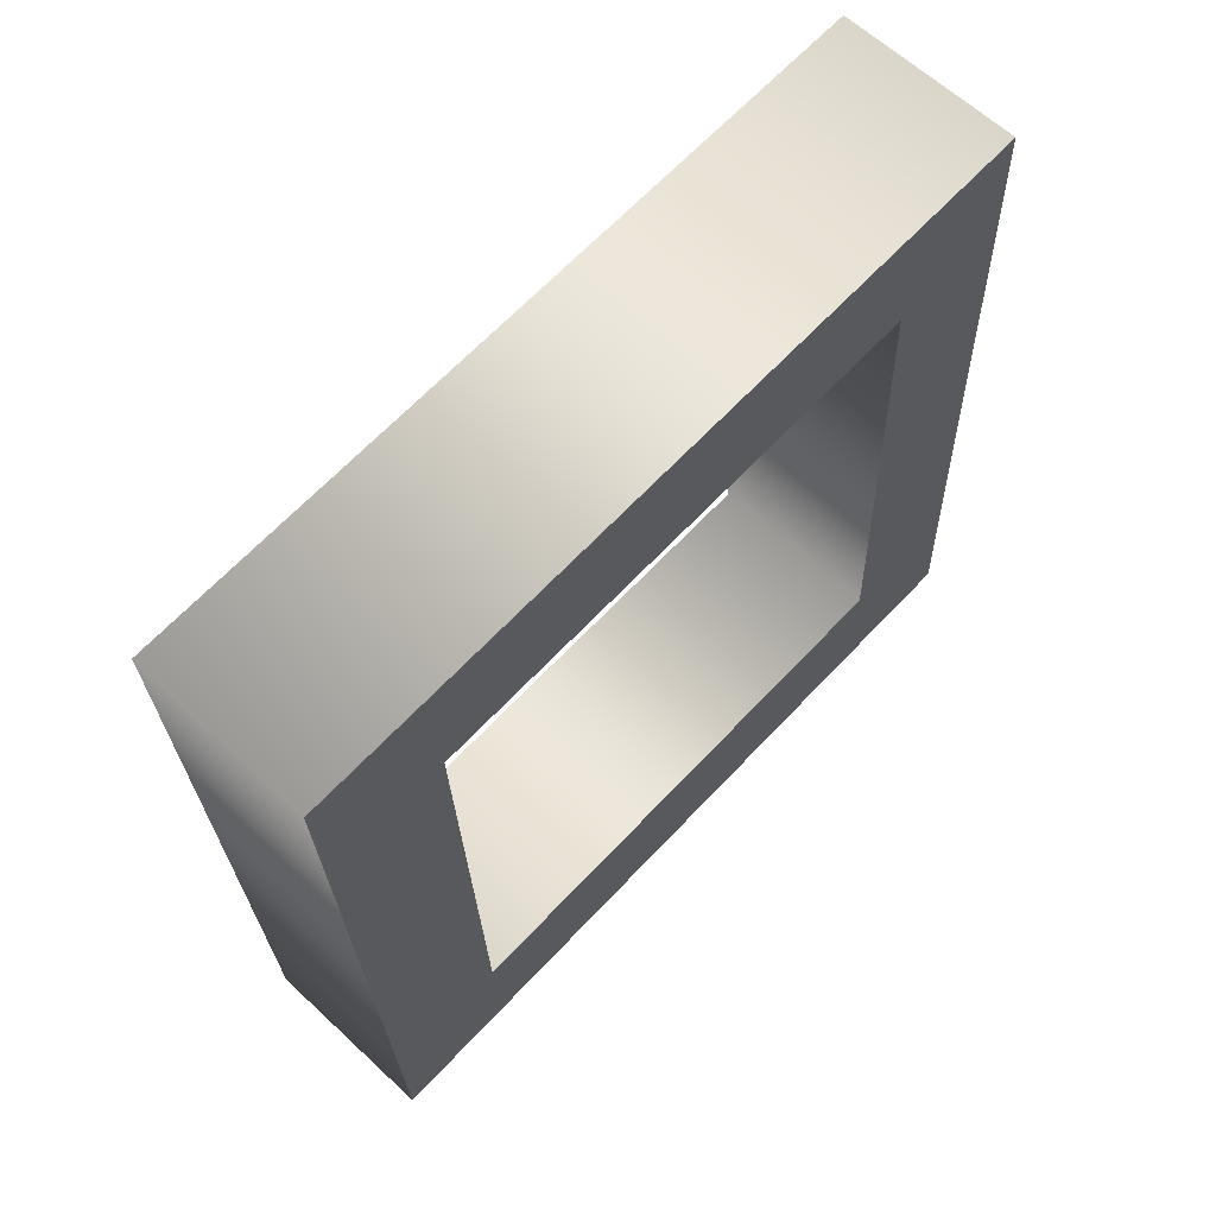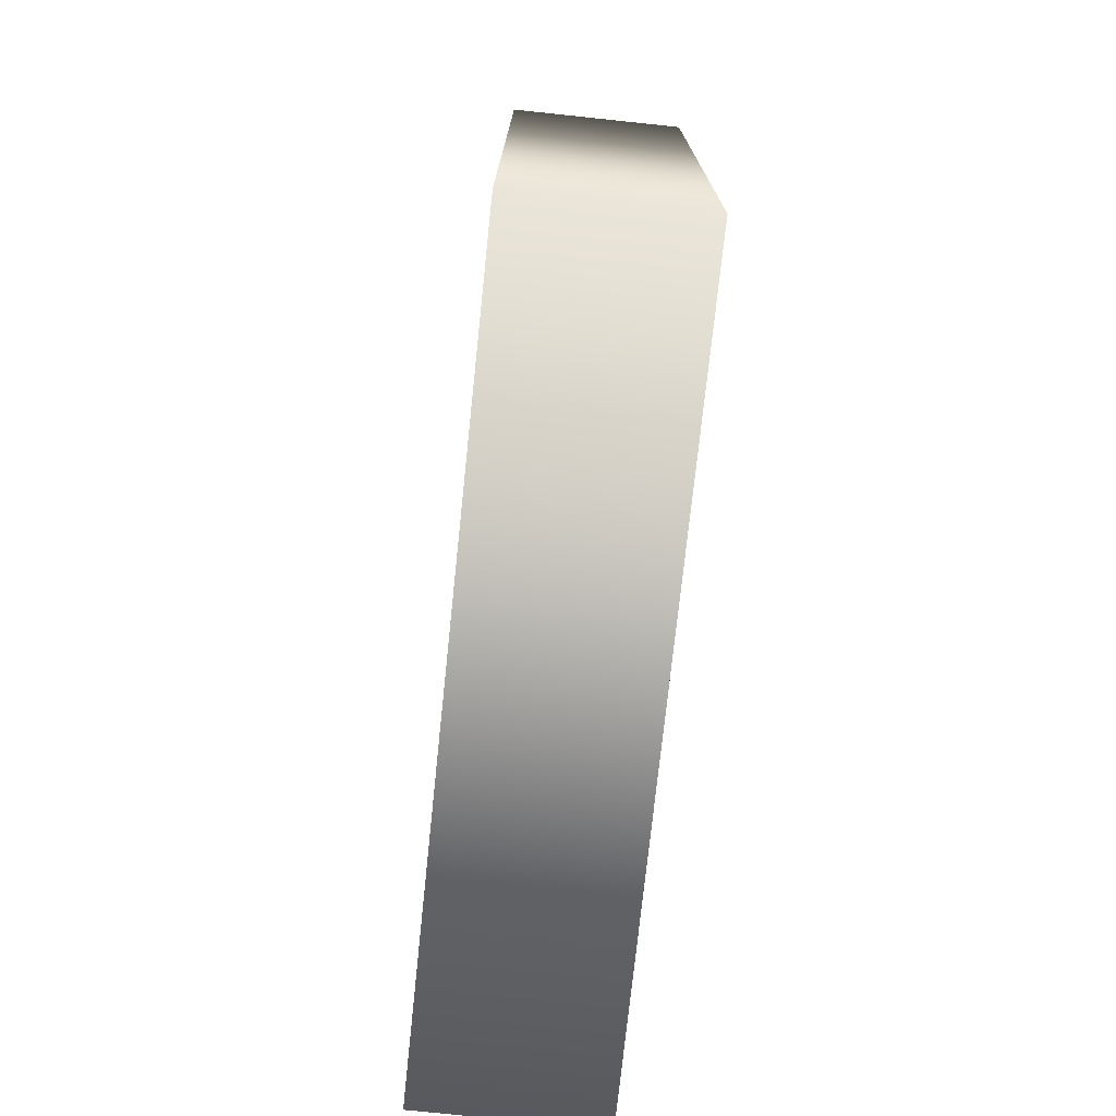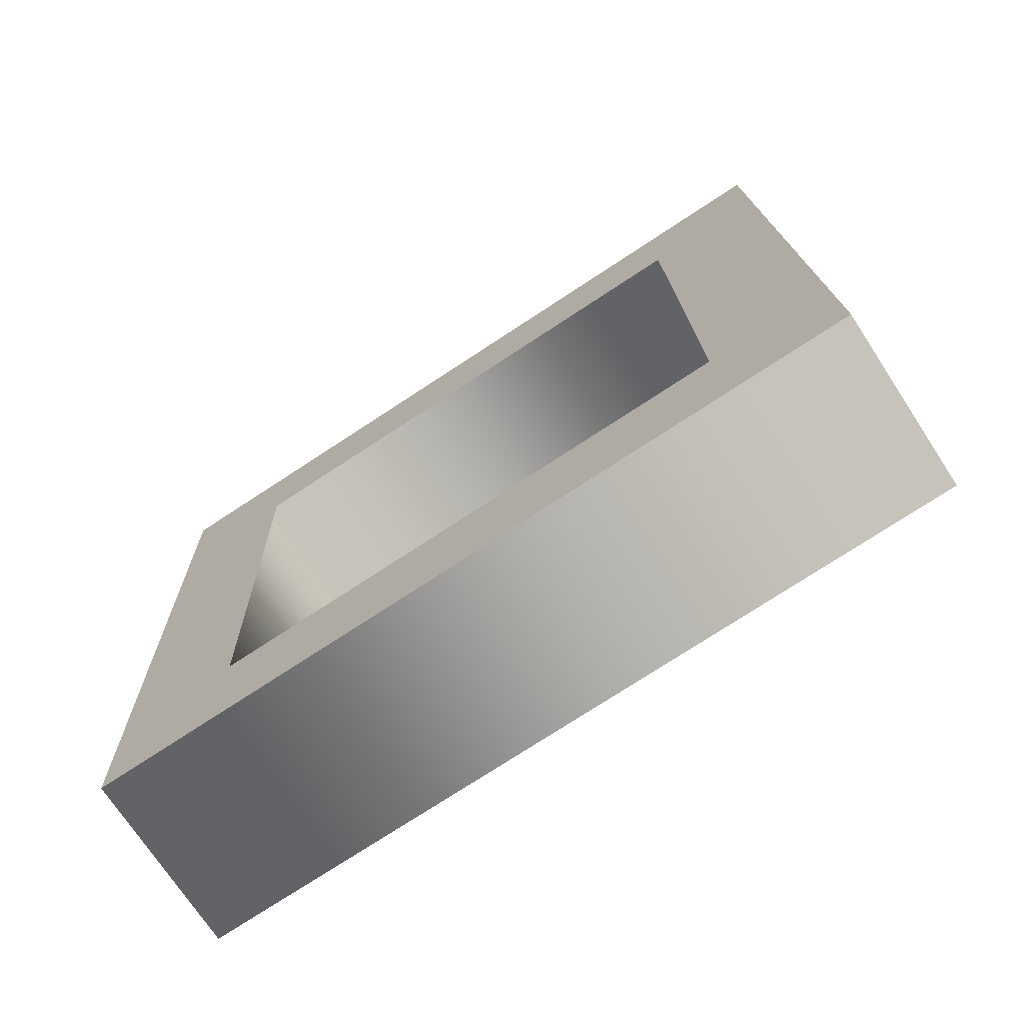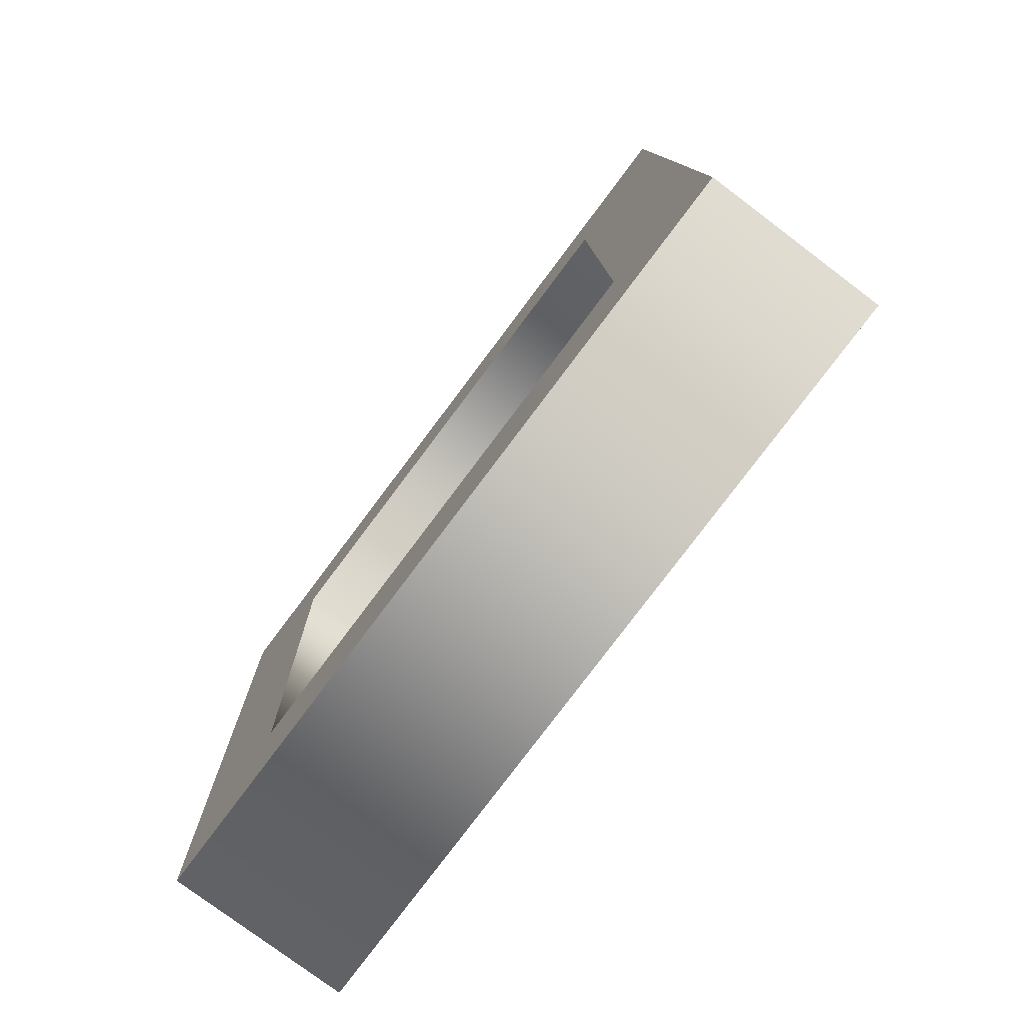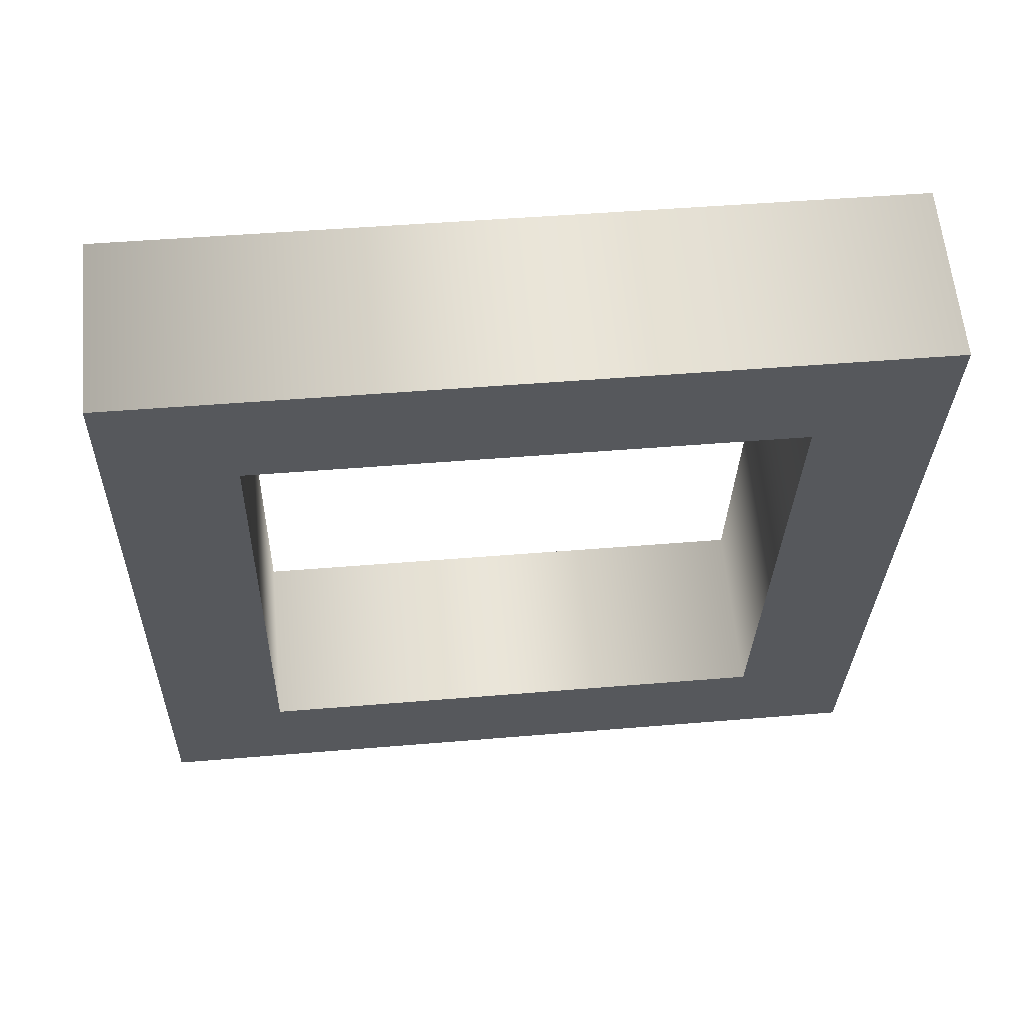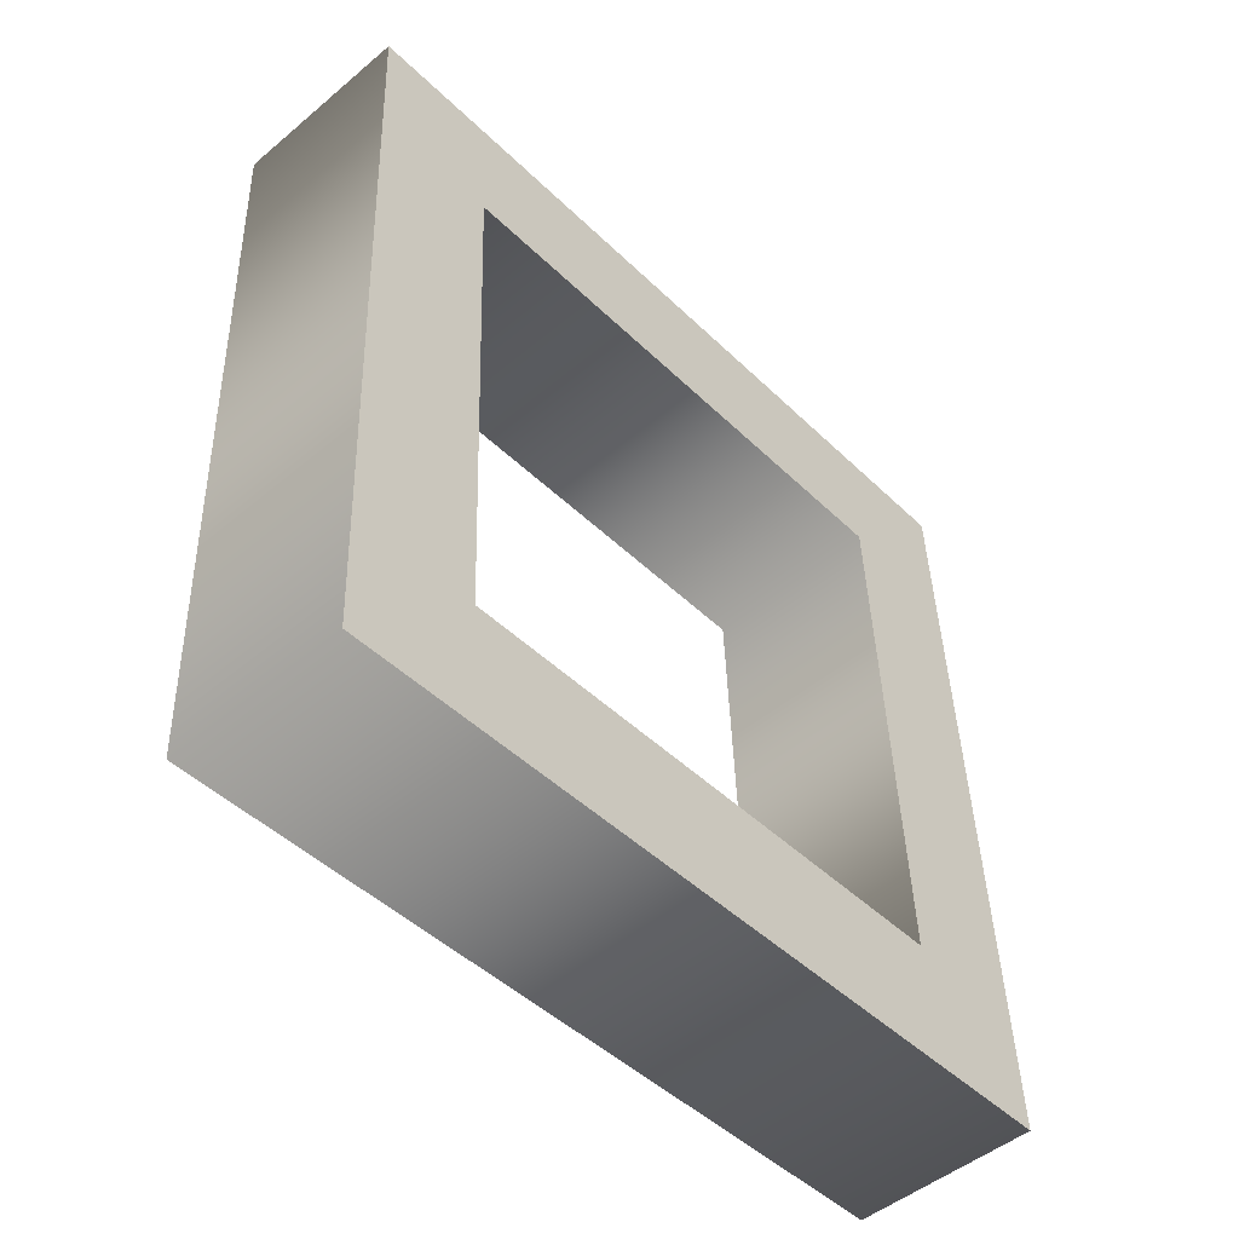
<metadata>
{"format":"obj","ext":"obj","renderer":"f3d","projection":"perspective","resolution":1024,"background":"white","views":[{"elev":68.0,"azim":43.2,"up":"+Z"},{"elev":-76.2,"azim":170.5,"up":"+Y"},{"elev":-72.5,"azim":-60.3,"up":"+Y"},{"elev":-77.4,"azim":-40.5,"up":"+Y"},{"elev":60.9,"azim":81.1,"up":"+Y"},{"elev":-44.5,"azim":42.4,"up":"+Z"}]}
</metadata>
<code>
g lair88
v 500 146 3254
v 467.8 7.169 3256
v 499.8 7.169 3258
v 468 146 3252
v 468 146 3252
v 469.2 28.7 3233
v 467.8 7.169 3256
v 469.3 123.3 3231
v 469.3 123.3 3231
v 501.2 28.7 3235
v 469.2 28.7 3233
v 501.3 123.3 3233
v 501.3 123.3 3233
v 499.8 7.169 3258
v 501.2 28.7 3235
v 500 146 3254
v 499.8 7.169 3258
v 476.3 3.533 3117
v 508.2 3.533 3119
v 467.8 7.169 3256
v 467.8 7.169 3256
v 475 26.22 3139
v 476.3 3.533 3117
v 469.2 28.7 3233
v 469.2 28.7 3233
v 506.9 26.22 3141
v 475 26.22 3139
v 501.2 28.7 3235
v 501.2 28.7 3235
v 508.2 3.533 3119
v 506.9 26.22 3141
v 499.8 7.169 3258
v 508.2 3.533 3119
v 476.5 142.4 3113
v 508.5 142.4 3115
v 476.3 3.533 3117
v 476.3 3.533 3117
v 475.1 120.9 3136
v 476.5 142.4 3113
v 475 26.22 3139
v 475 26.22 3139
v 507.1 120.9 3138
v 475.1 120.9 3136
v 506.9 26.22 3141
v 506.9 26.22 3141
v 508.5 142.4 3115
v 507.1 120.9 3138
v 508.2 3.533 3119
v 508.5 142.4 3115
v 468 146 3252
v 500 146 3254
v 476.5 142.4 3113
v 476.5 142.4 3113
v 469.3 123.3 3231
v 468 146 3252
v 475.1 120.9 3136
v 475.1 120.9 3136
v 501.3 123.3 3233
v 469.3 123.3 3231
v 507.1 120.9 3138
v 507.1 120.9 3138
v 500 146 3254
v 501.3 123.3 3233
v 508.5 142.4 3115
f 2 1 4
f 1 2 3
f 6 5 8
f 5 6 7
f 10 9 12
f 9 10 11
f 14 13 16
f 13 14 15
f 18 17 20
f 17 18 19
f 22 21 24
f 21 22 23
f 26 25 28
f 25 26 27
f 30 29 32
f 29 30 31
f 34 33 36
f 33 34 35
f 38 37 40
f 37 38 39
f 42 41 44
f 41 42 43
f 46 45 48
f 45 46 47
f 50 49 52
f 49 50 51
f 54 53 56
f 53 54 55
f 58 57 60
f 57 58 59
f 62 61 64
f 61 62 63

</code>
